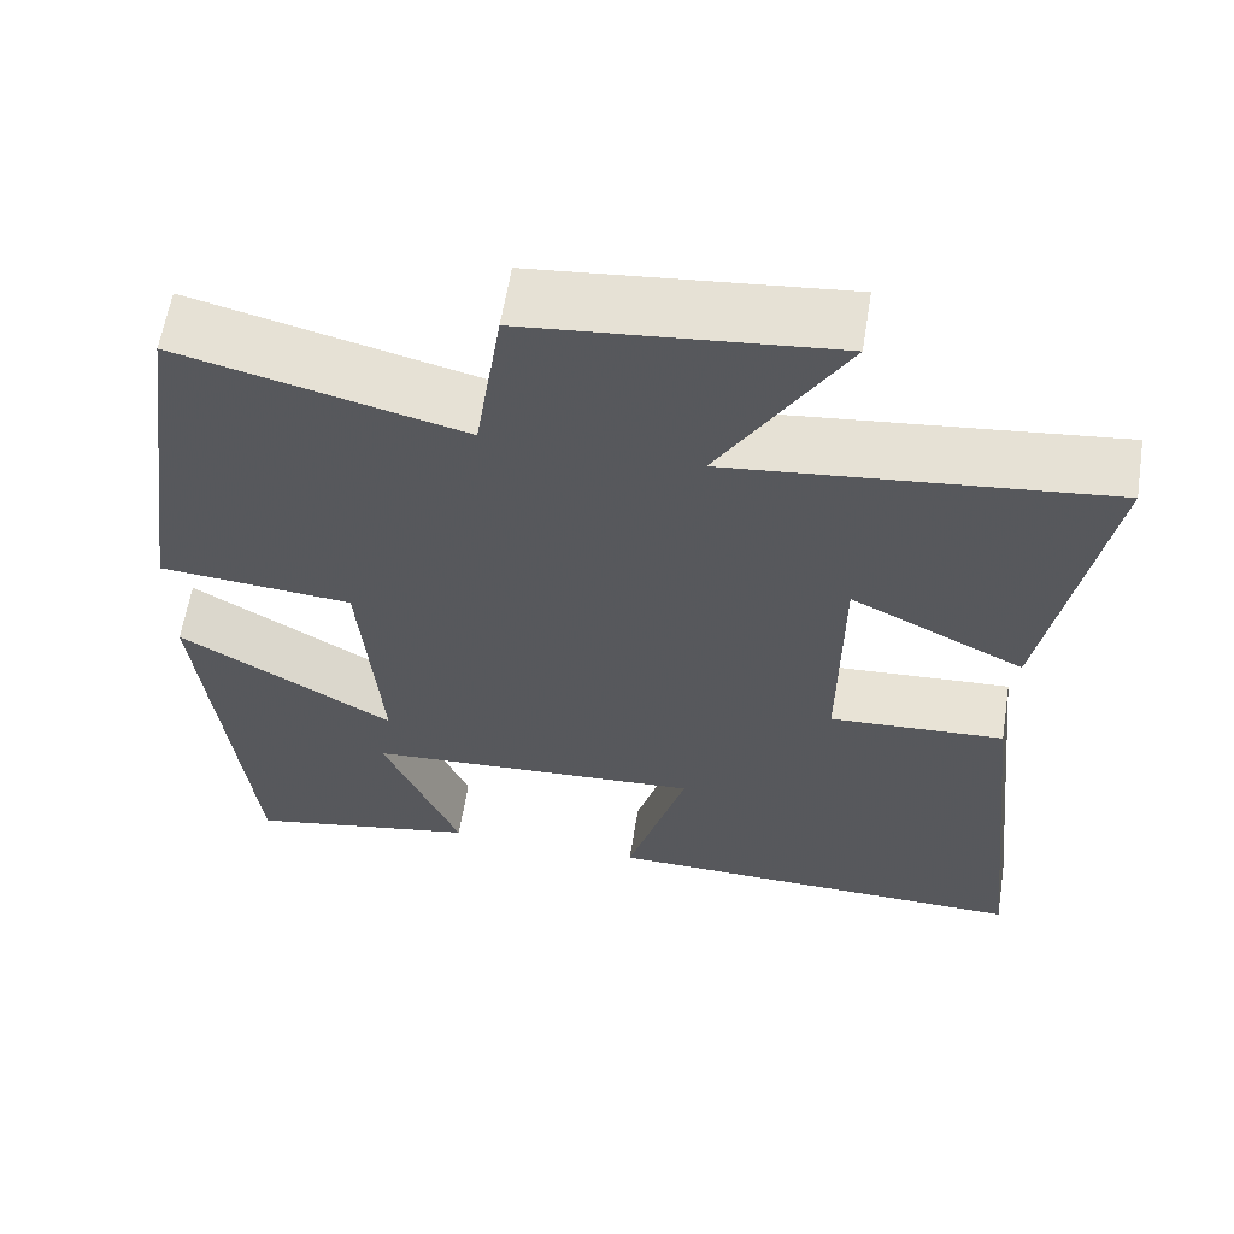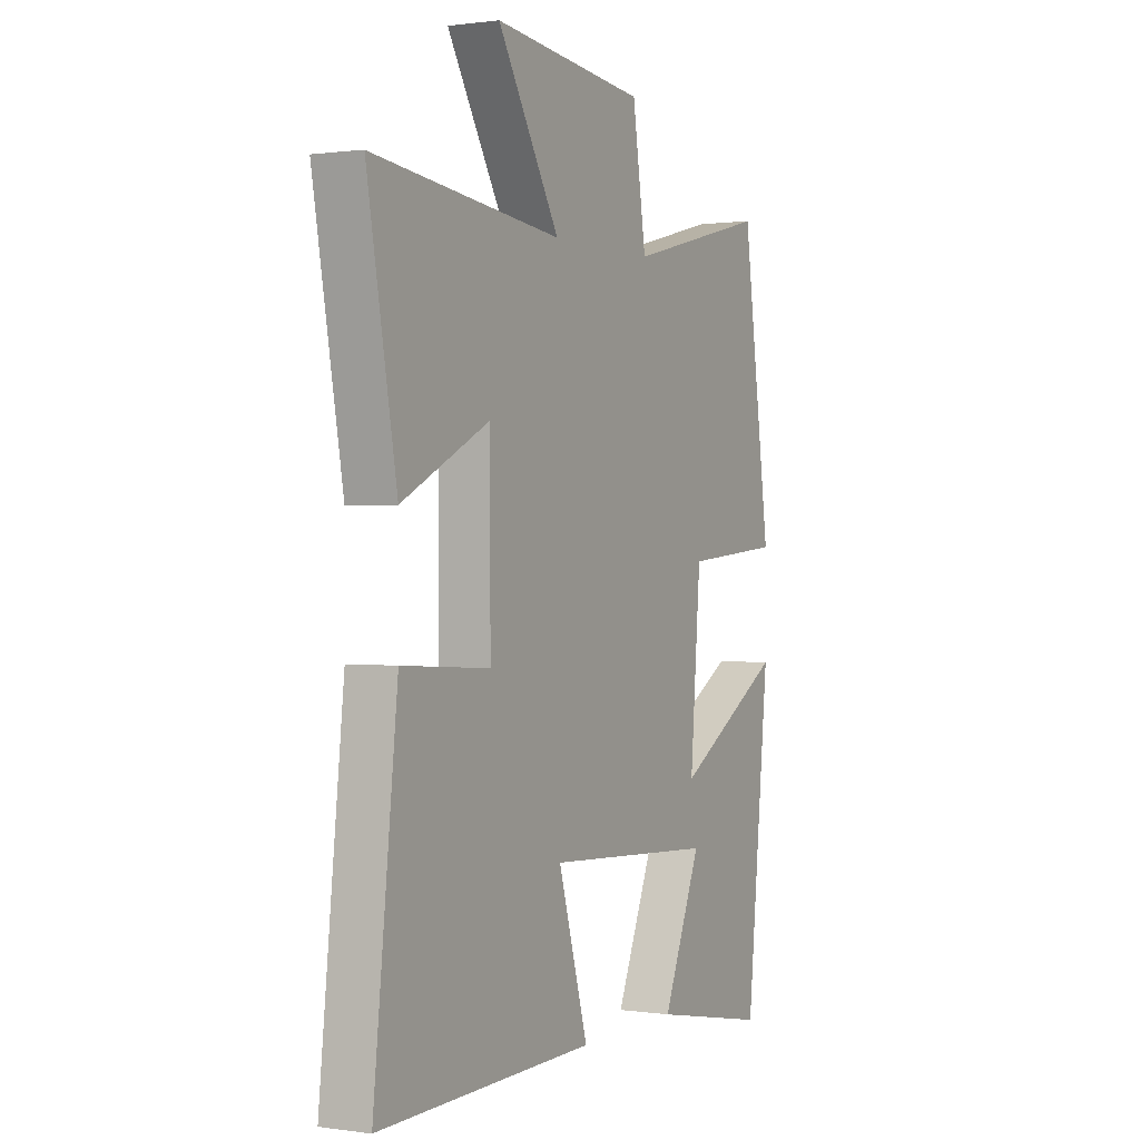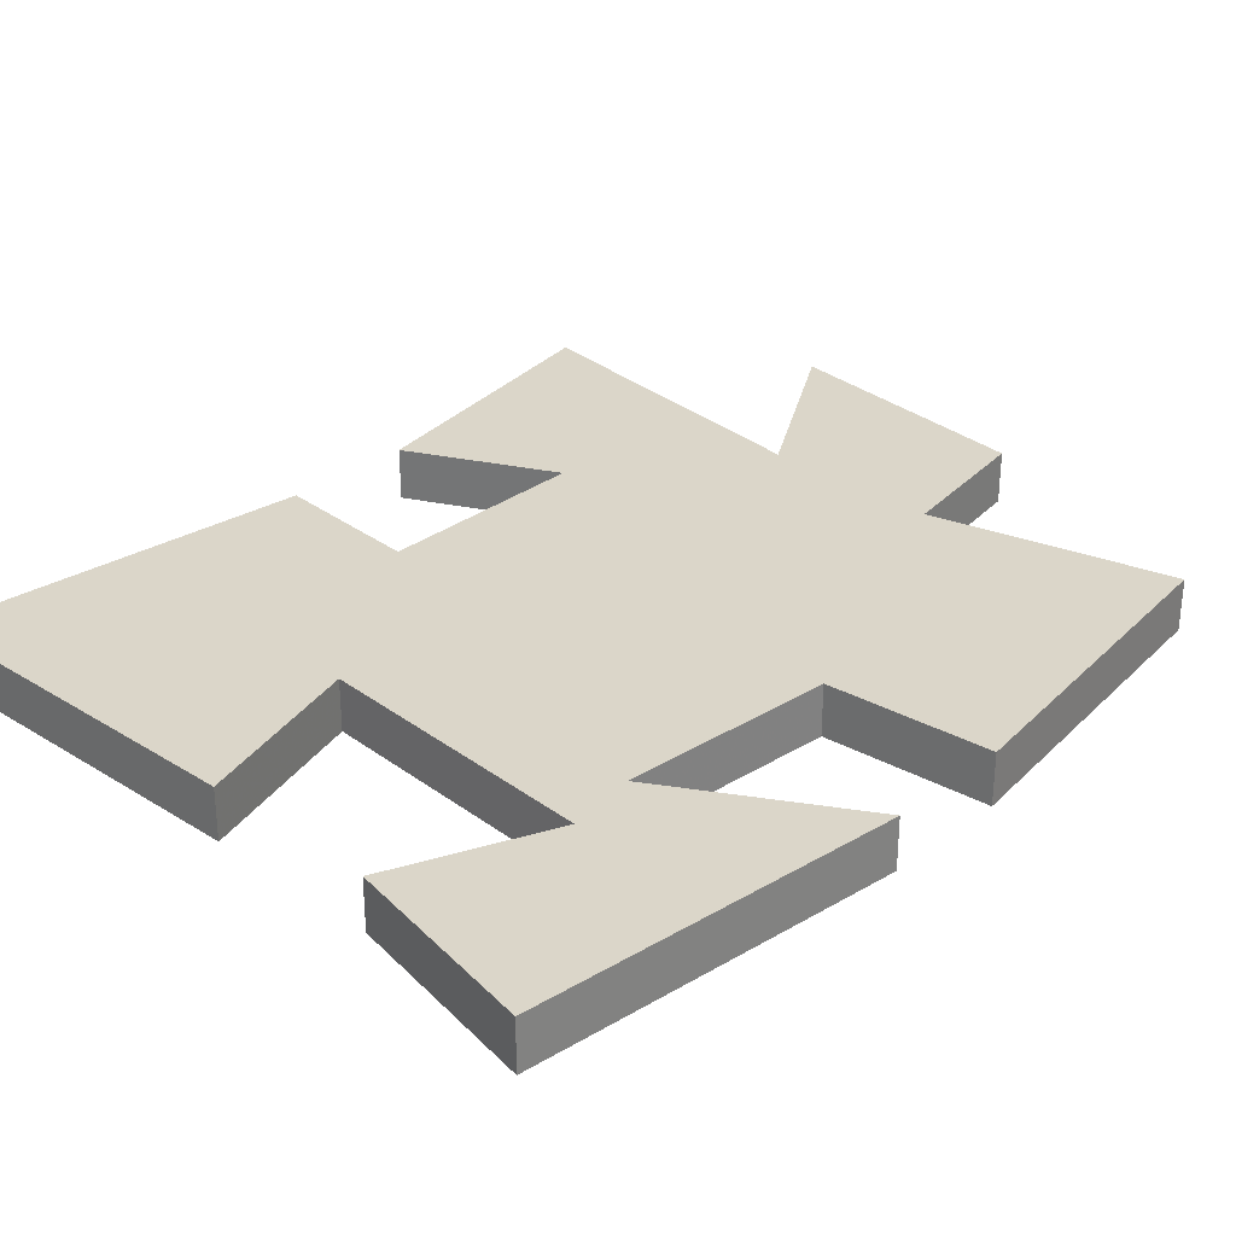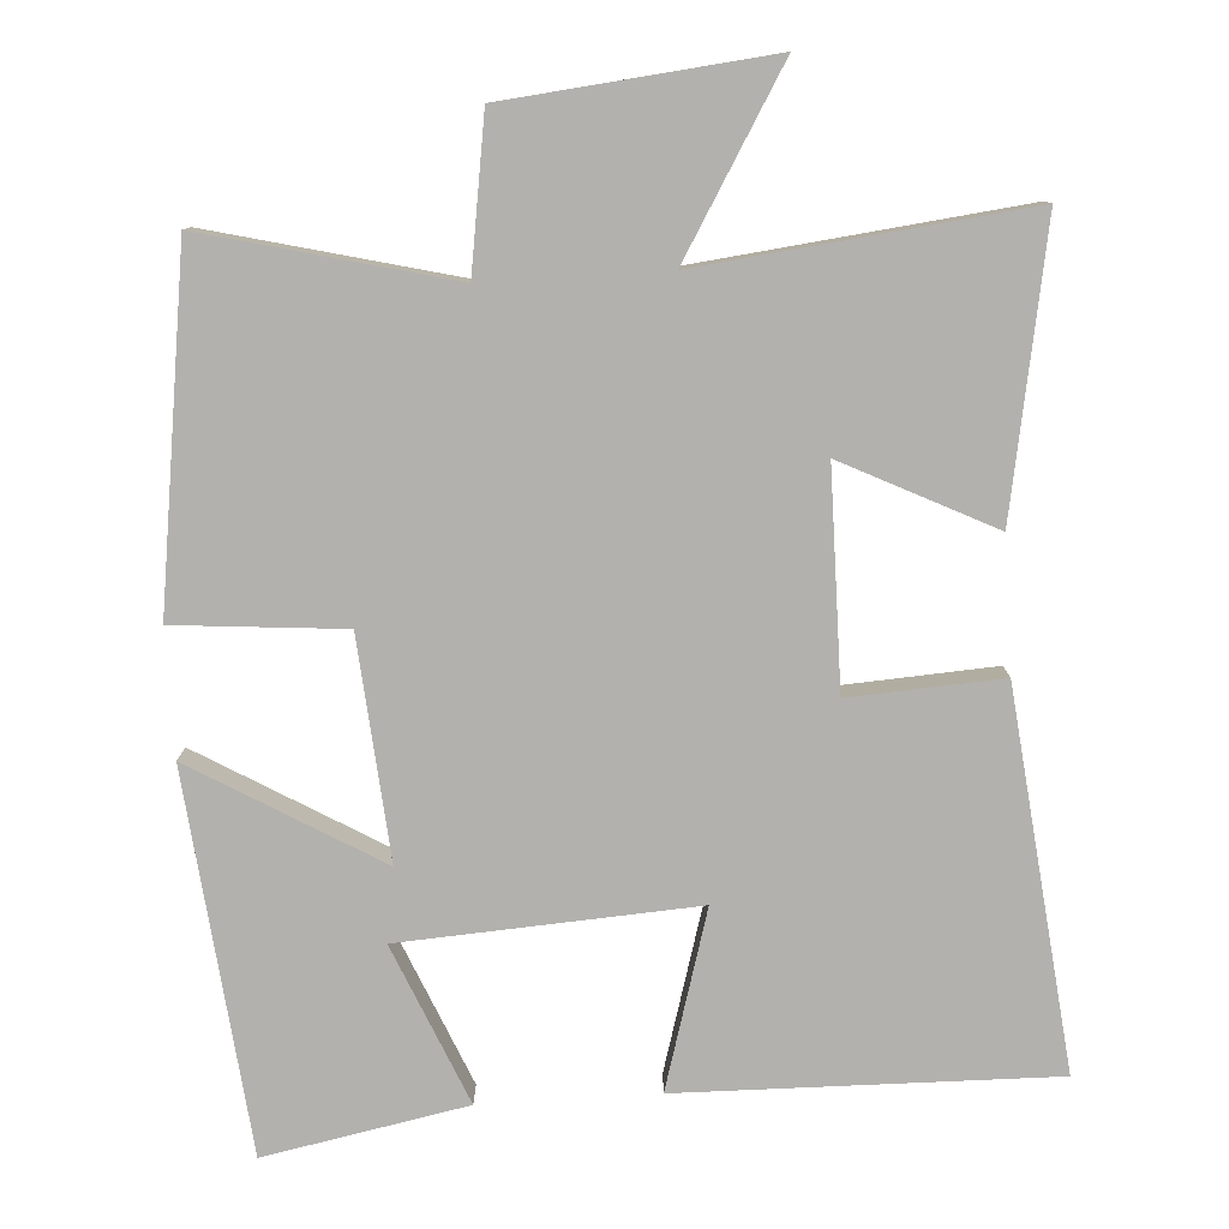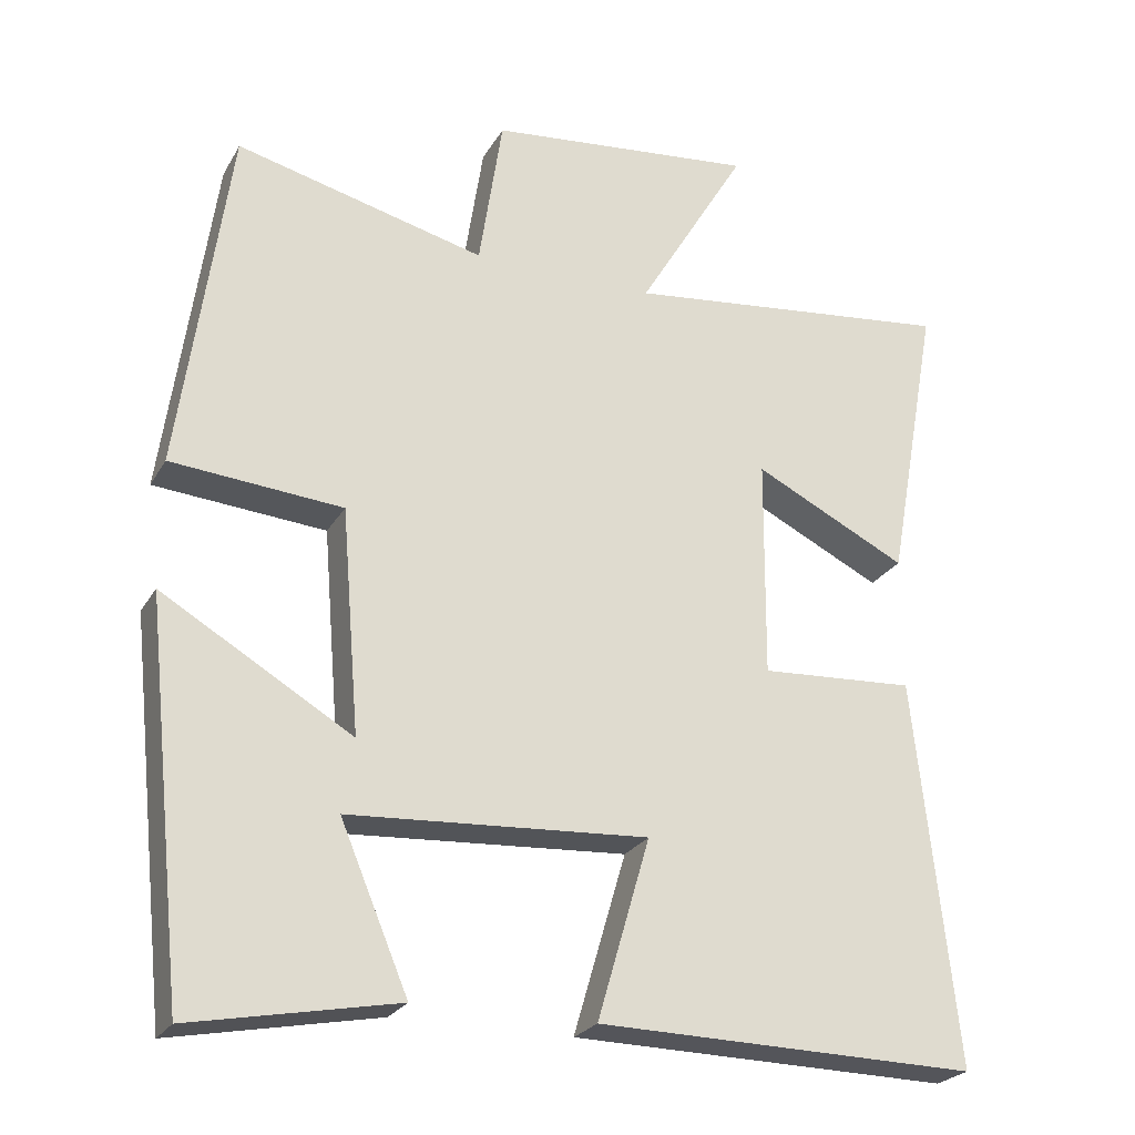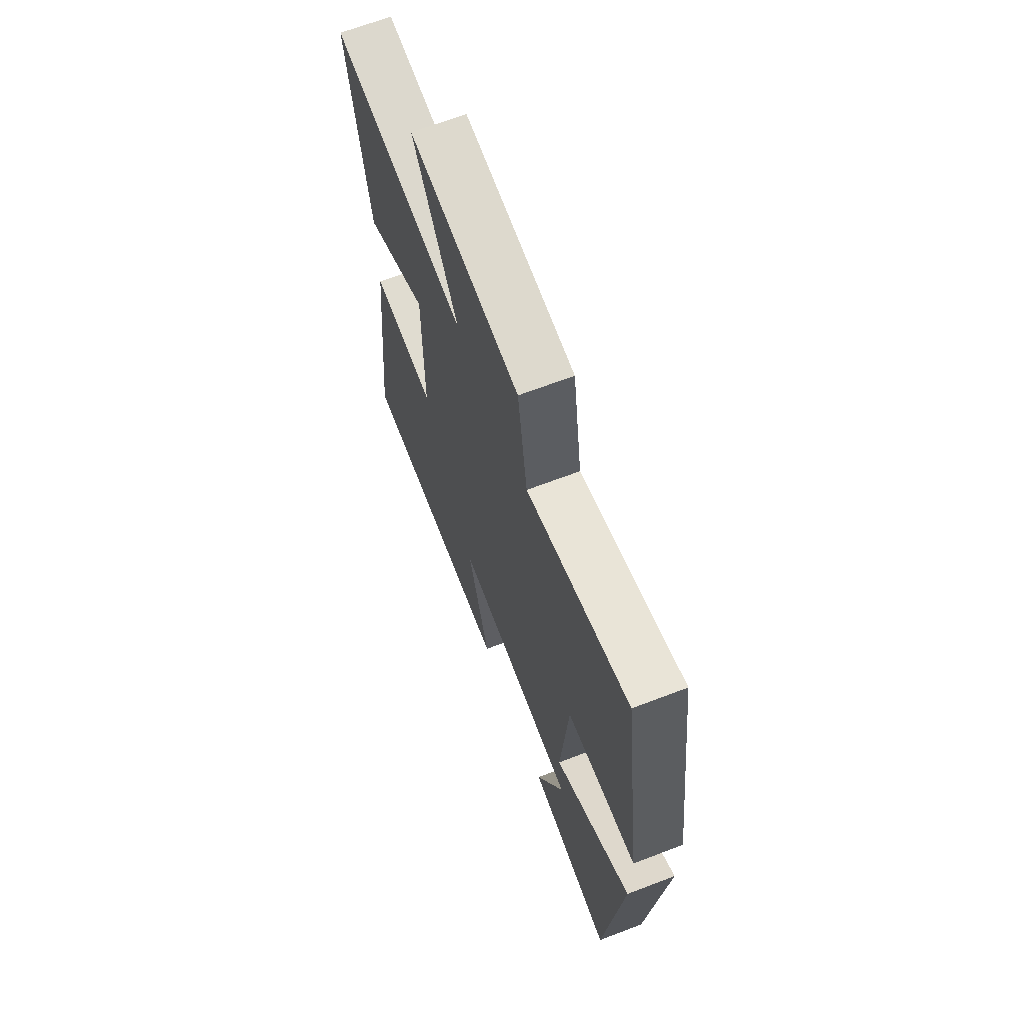
<metadata>
{"format":"obj","ext":"obj","renderer":"f3d","projection":"perspective","resolution":1024,"background":"white","views":[{"elev":60.7,"azim":9.1,"up":"+Z"},{"elev":0.7,"azim":118.0,"up":"+Z"},{"elev":30.1,"azim":-136.5,"up":"+Y"},{"elev":-79.2,"azim":3.6,"up":"+Y"},{"elev":-24.6,"azim":-23.4,"up":"+Z"},{"elev":66.9,"azim":-111.0,"up":"+Z"}]}
</metadata>
<code>
v -0.435 0.07 0.582
v -0.107 0.07 0.5
v -0.076 0.07 0.703
v 0.276 0.07 0.739
v 0.133 0.07 0.5
v 0.568 0.07 0.549
v 0.5 0.07 0.17
v 0.299 0.07 0.27
v 0.297 0.07 -0.018
v 0.5 0.07 -0.006
v 0.555 0.07 -0.509
v 0.057 0.07 -0.5
v 0.126 0.07 -0.264
v -0.266 0.07 -0.288
v -0.177 0.07 -0.5
v -0.447 0.07 -0.552
v -0.5 0.07 -0.045
v -0.251 0.07 -0.192
v -0.275 0.07 0.102
v -0.5 0.07 0.121
v -0.435 0 0.582
v -0.107 0 0.5
v -0.076 0 0.703
v 0.276 0 0.739
v 0.133 0 0.5
v 0.568 0 0.549
v 0.5 0 0.17
v 0.299 0 0.27
v 0.297 0 -0.018
v 0.5 0 -0.006
v 0.555 0 -0.509
v 0.057 0 -0.5
v 0.126 0 -0.264
v -0.266 0 -0.288
v -0.177 0 -0.5
v -0.447 0 -0.552
v -0.5 0 -0.045
v -0.251 0 -0.192
v -0.275 0 0.102
v -0.5 0 0.121
f 19 20 1 2
f 18 19 2
f 16 17 18
f 14 15 16
f 14 16 18
f 13 14 18 2
f 11 12 13
f 10 11 13
f 9 10 13
f 13 2 3
f 9 13 3
f 8 9 3
f 5 6 7 8
f 3 4 5
f 3 5 8
f 22 21 40 39
f 22 39 38
f 38 37 36
f 36 35 34
f 38 36 34
f 22 38 34 33
f 33 32 31
f 33 31 30
f 33 30 29
f 23 22 33
f 23 33 29
f 23 29 28
f 28 27 26 25
f 25 24 23
f 28 25 23
f 1 21 22 2
f 2 22 23 3
f 3 23 24 4
f 4 24 25 5
f 5 25 26 6
f 6 26 27 7
f 7 27 28 8
f 8 28 29 9
f 9 29 30 10
f 10 30 31 11
f 11 31 32 12
f 12 32 33 13
f 13 33 34 14
f 14 34 35 15
f 15 35 36 16
f 16 36 37 17
f 17 37 38 18
f 18 38 39 19
f 19 39 40 20
f 20 40 21 1

</code>
